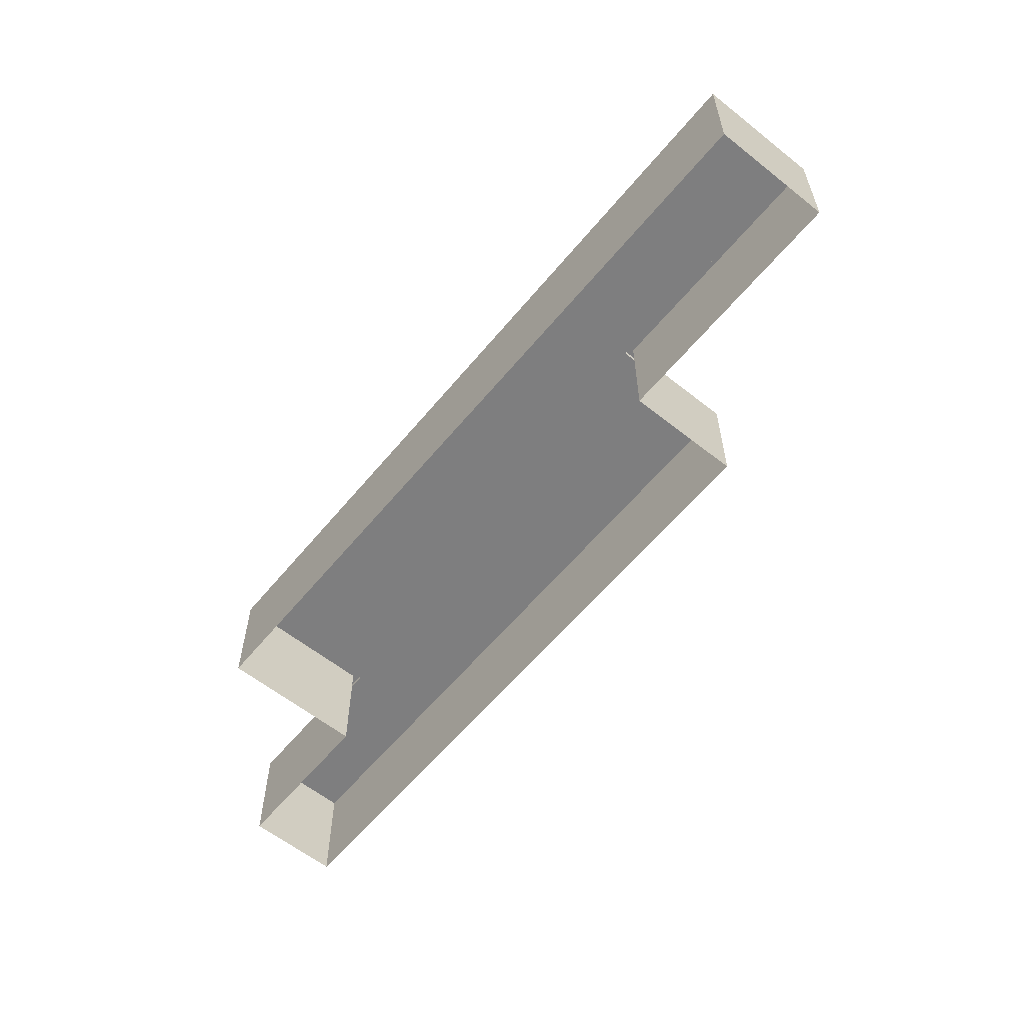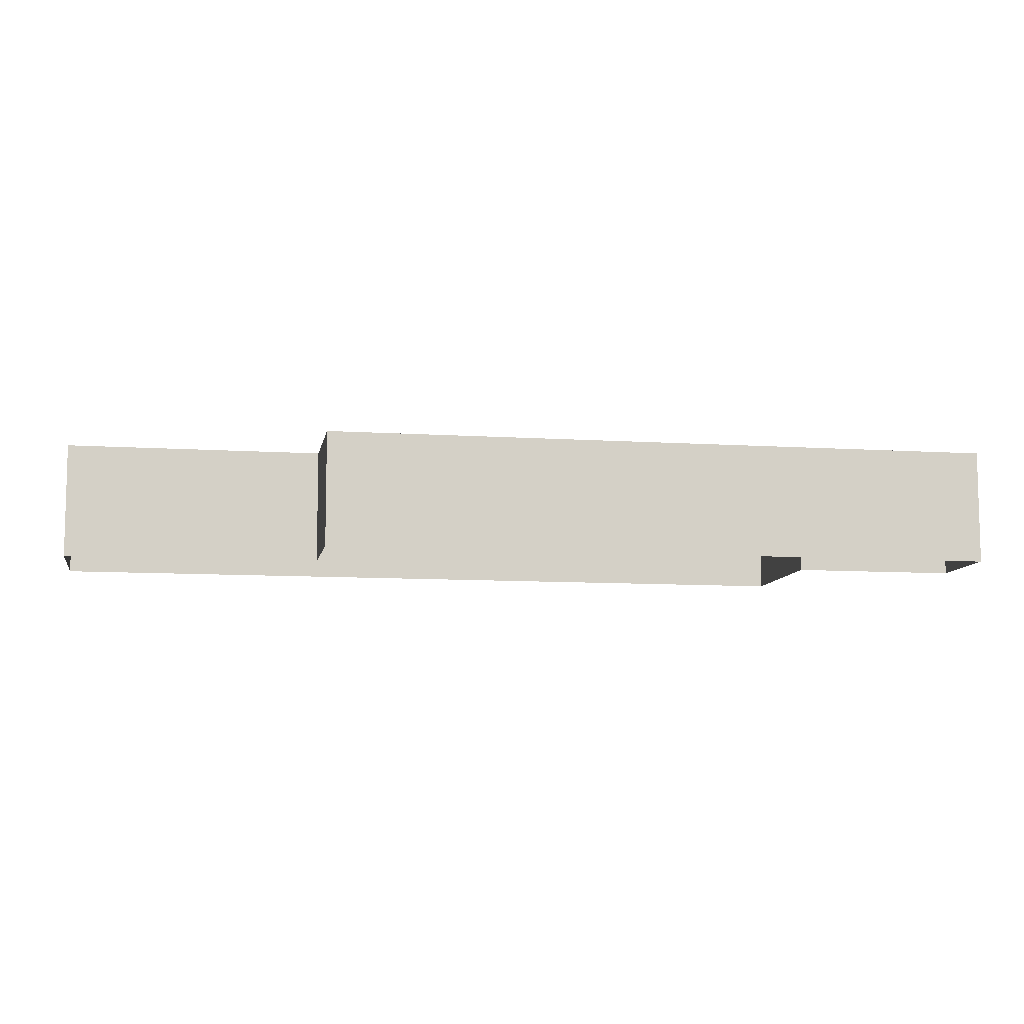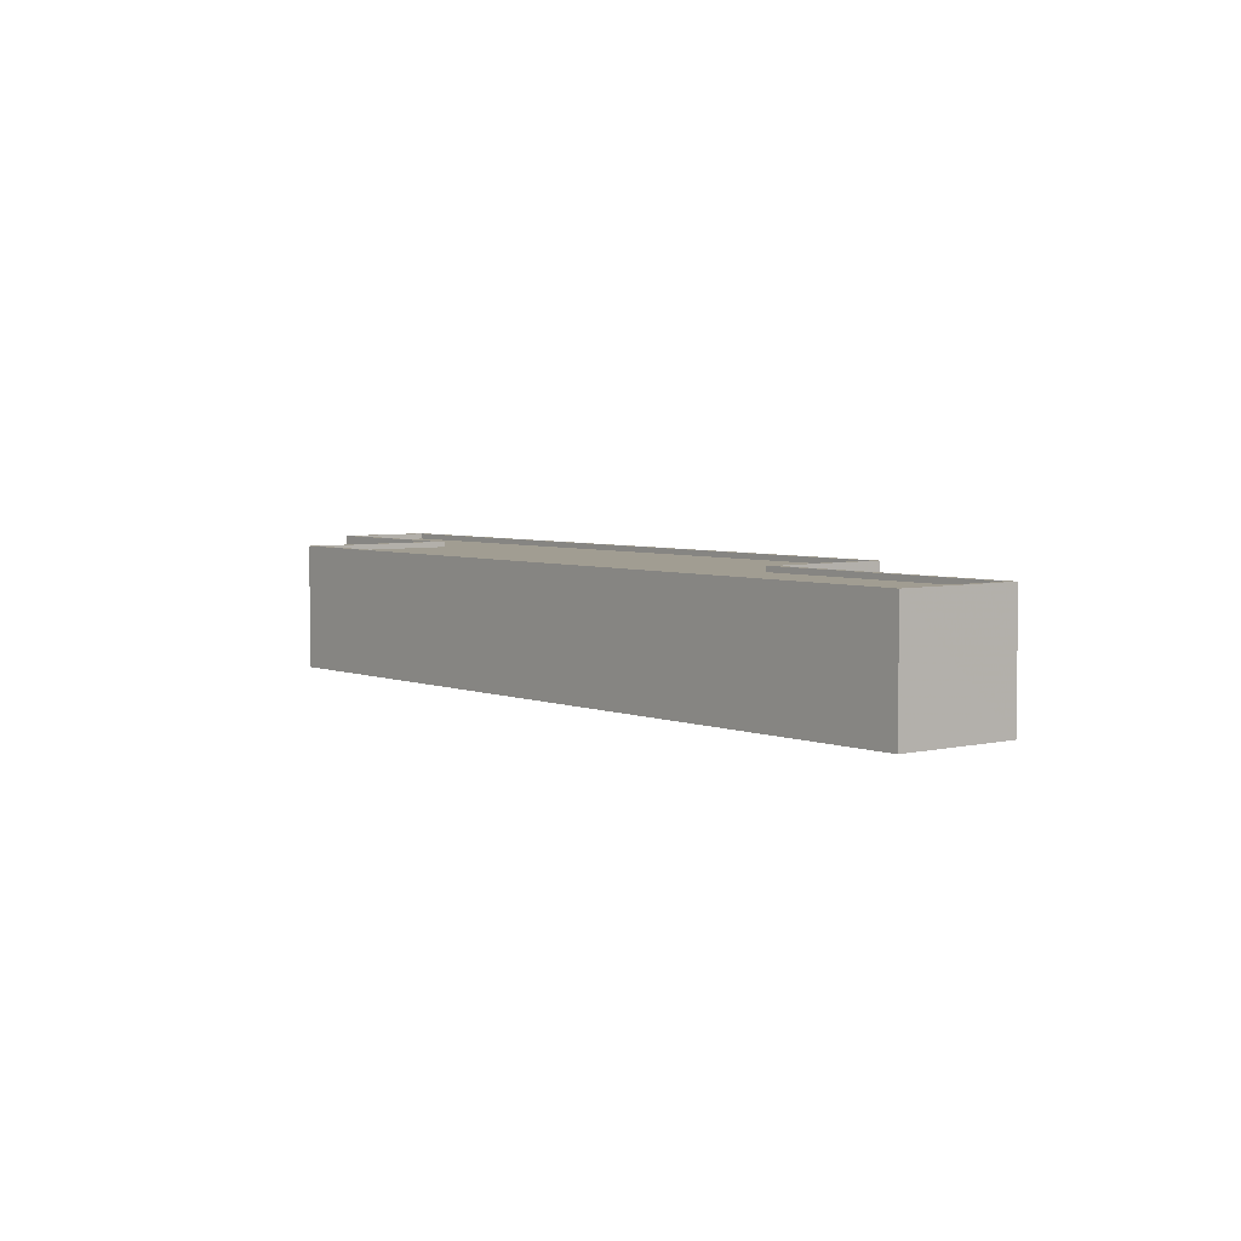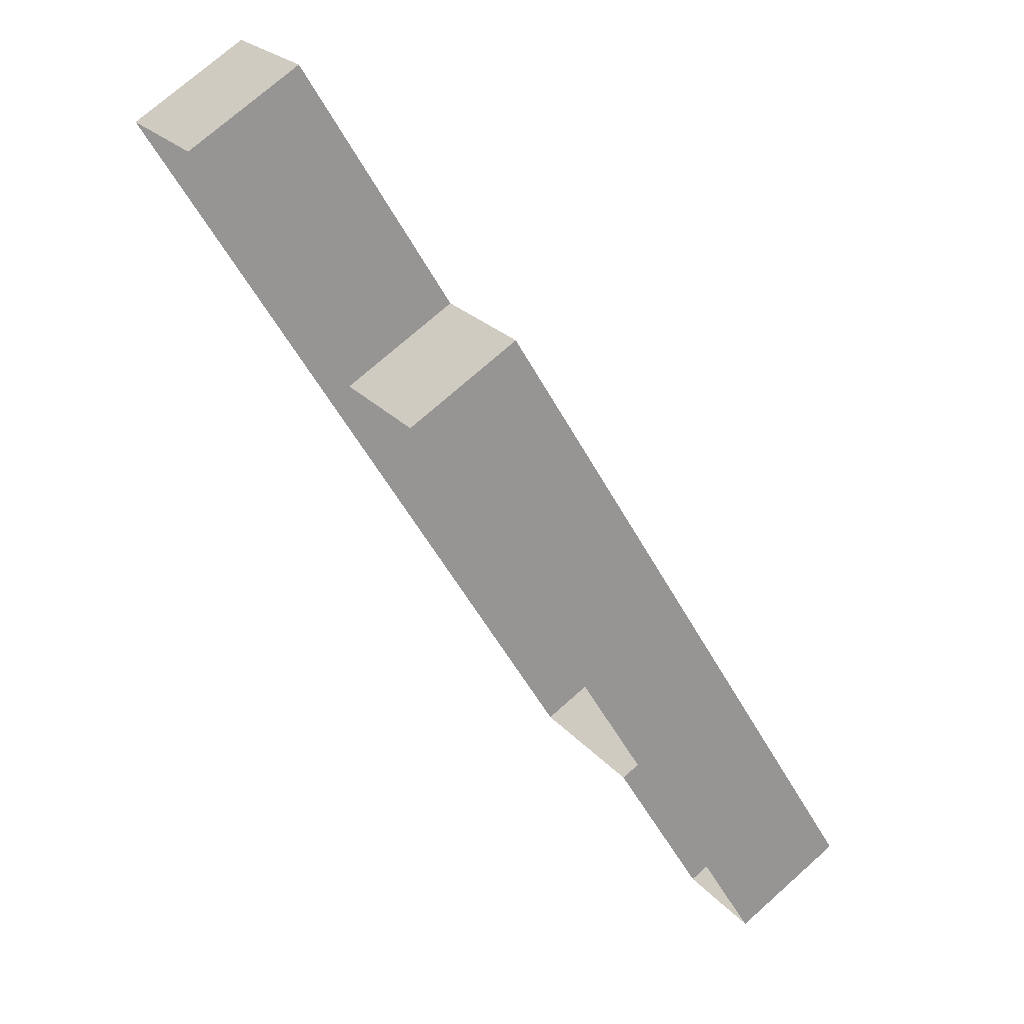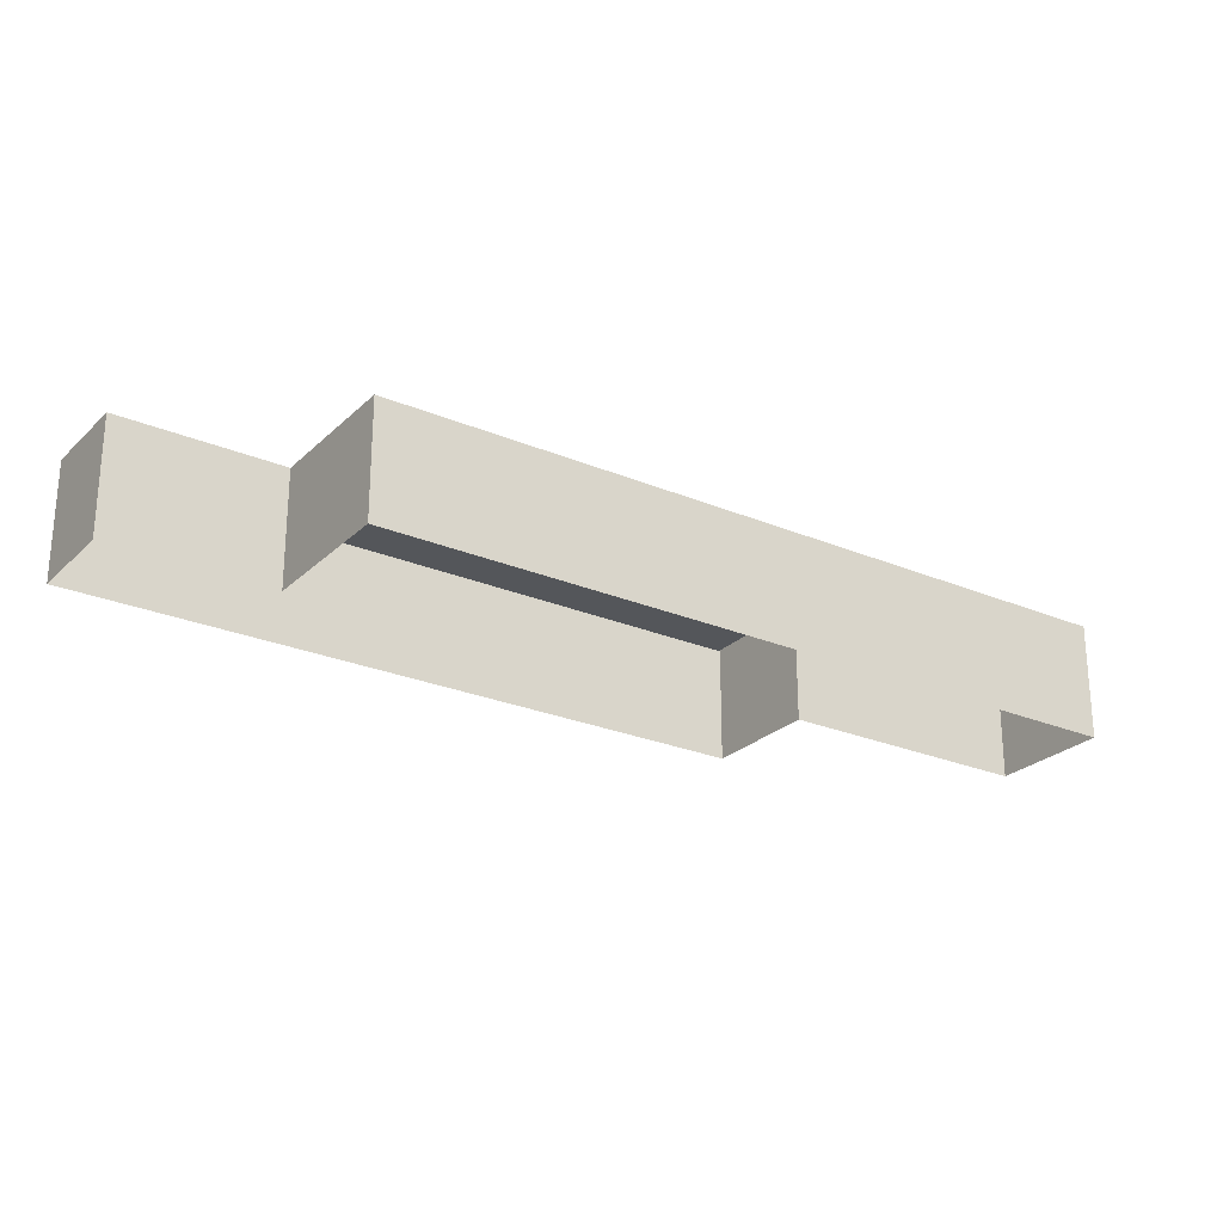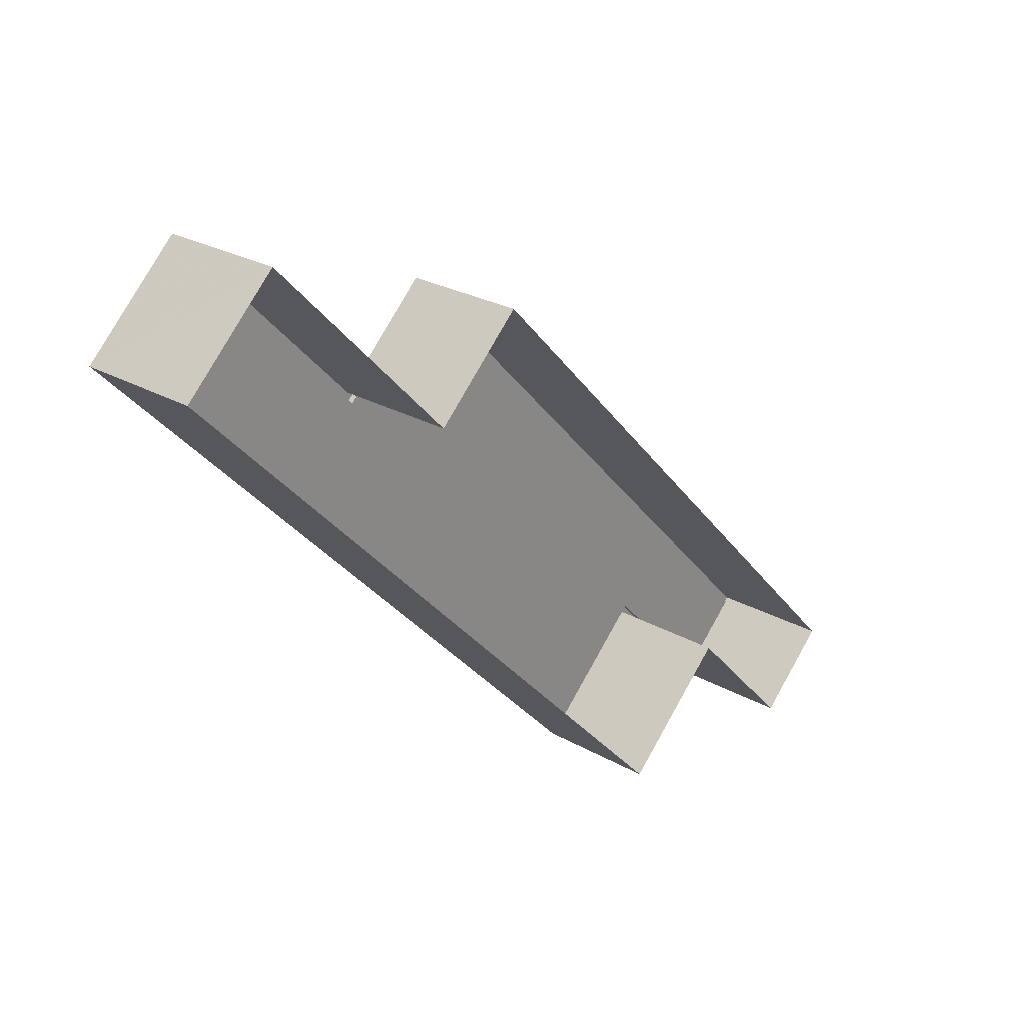
<metadata>
{"format":"obj","ext":"obj","renderer":"f3d","projection":"perspective","resolution":1024,"background":"white","views":[{"elev":-59.5,"azim":97.0,"up":"+Z"},{"elev":-9.3,"azim":-143.5,"up":"+Z"},{"elev":4.6,"azim":97.5,"up":"+Z"},{"elev":74.3,"azim":-131.5,"up":"+Y"},{"elev":-25.3,"azim":12.1,"up":"+Z"},{"elev":25.4,"azim":132.6,"up":"+Y"}]}
</metadata>
<code>
v 1.234e+04 -1.488e+04 21.81
v 1.234e+04 -1.488e+04 21.81
v 1.235e+04 -1.488e+04 21.81
v 1.235e+04 -1.487e+04 21.81
v 1.236e+04 -1.487e+04 21.81
v 1.235e+04 -1.488e+04 21.81
v 1.236e+04 -1.487e+04 21.81
v 1.236e+04 -1.487e+04 21.81
v 1.234e+04 -1.488e+04 24.52
v 1.235e+04 -1.488e+04 24.52
v 1.235e+04 -1.487e+04 24.52
v 1.234e+04 -1.488e+04 24.52
v 1.236e+04 -1.487e+04 24.52
v 1.236e+04 -1.487e+04 24.52
v 1.236e+04 -1.487e+04 24.52
v 1.235e+04 -1.488e+04 24.52
v 1.234e+04 -1.488e+04 24.65
v 1.234e+04 -1.488e+04 24.65
v 1.234e+04 -1.488e+04 24.65
v 1.235e+04 -1.487e+04 24.65
v 1.235e+04 -1.487e+04 24.65
v 1.236e+04 -1.487e+04 24.65
v 1.234e+04 -1.488e+04 24.65
v 1.236e+04 -1.487e+04 24.65
v 1.235e+04 -1.488e+04 24.65
v 1.235e+04 -1.488e+04 24.65
v 1.235e+04 -1.488e+04 24.65
v 1.236e+04 -1.487e+04 24.65
v 1.235e+04 -1.488e+04 24.65
v 1.236e+04 -1.487e+04 24.65
v 1.236e+04 -1.487e+04 24.65
v 1.236e+04 -1.487e+04 24.65
f 1 2 3
f 2 4 3
f 3 5 6
f 6 5 7
f 7 5 8
f 3 4 5
f 9 10 11
f 9 12 10
f 11 10 13
f 14 15 13
f 14 13 16
f 13 10 16
f 17 18 19
f 19 18 20
f 20 21 22
f 18 17 23
f 22 21 24
f 18 21 20
f 25 26 27
f 17 27 23
f 25 28 26
f 23 27 29
f 30 31 28
f 32 30 22
f 24 32 22
f 27 26 29
f 31 26 28
f 31 30 32
f 18 12 9
f 18 23 12
f 18 9 11
f 21 18 11
f 24 11 13
f 24 21 11
f 32 13 15
f 32 24 13
f 31 15 14
f 31 32 15
f 26 14 16
f 26 31 14
f 26 16 10
f 29 26 10
f 23 10 12
f 23 29 10
f 19 4 2
f 19 20 4
f 22 5 4
f 20 22 4
f 22 8 5
f 22 30 8
f 28 7 8
f 30 28 8
f 25 6 7
f 28 25 7
f 25 3 6
f 25 27 3
f 17 1 3
f 27 17 3
f 17 2 1
f 17 19 2

</code>
